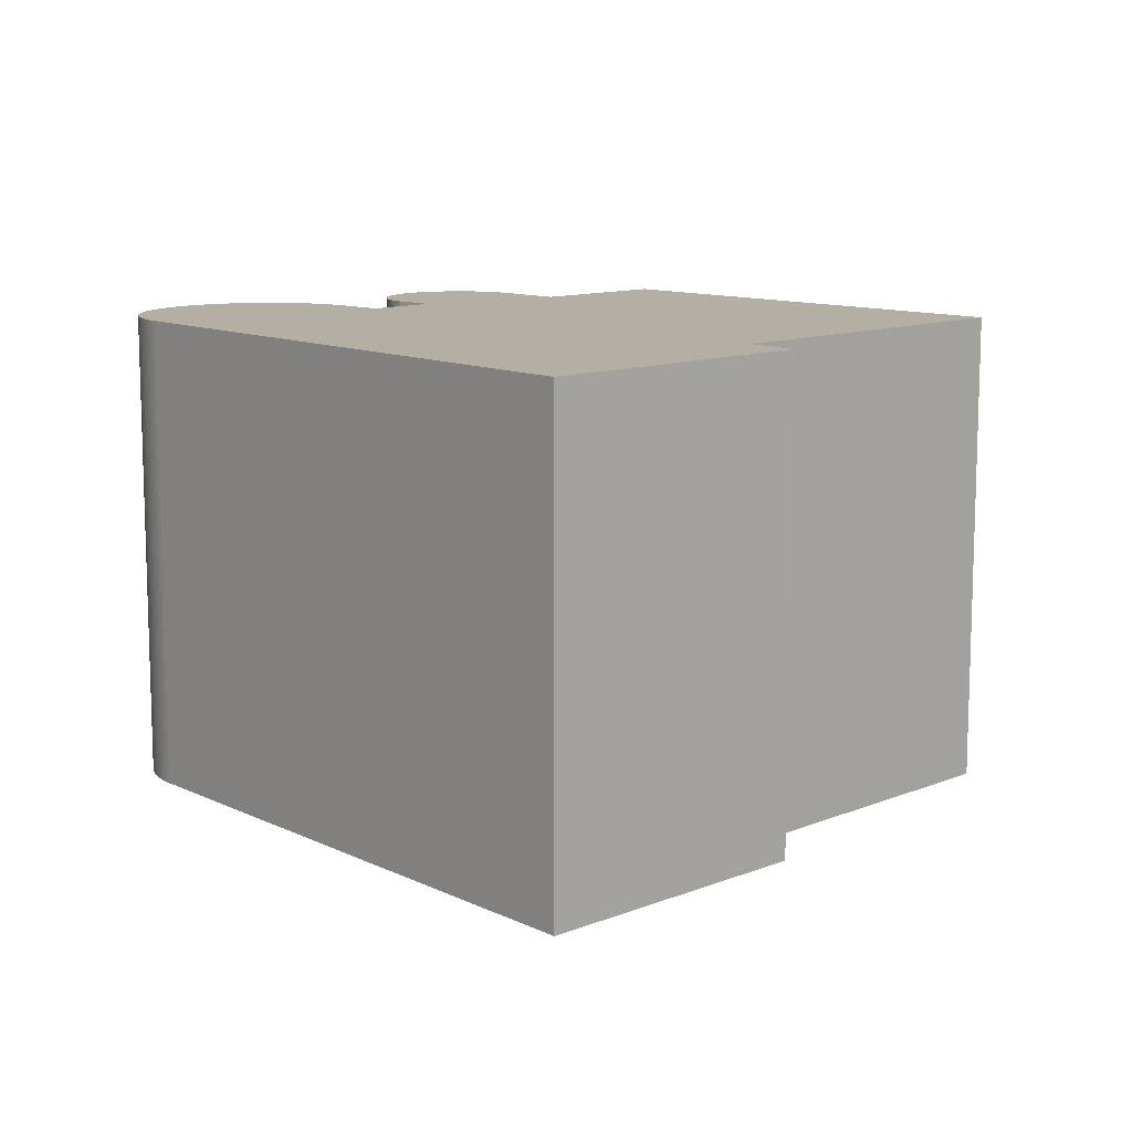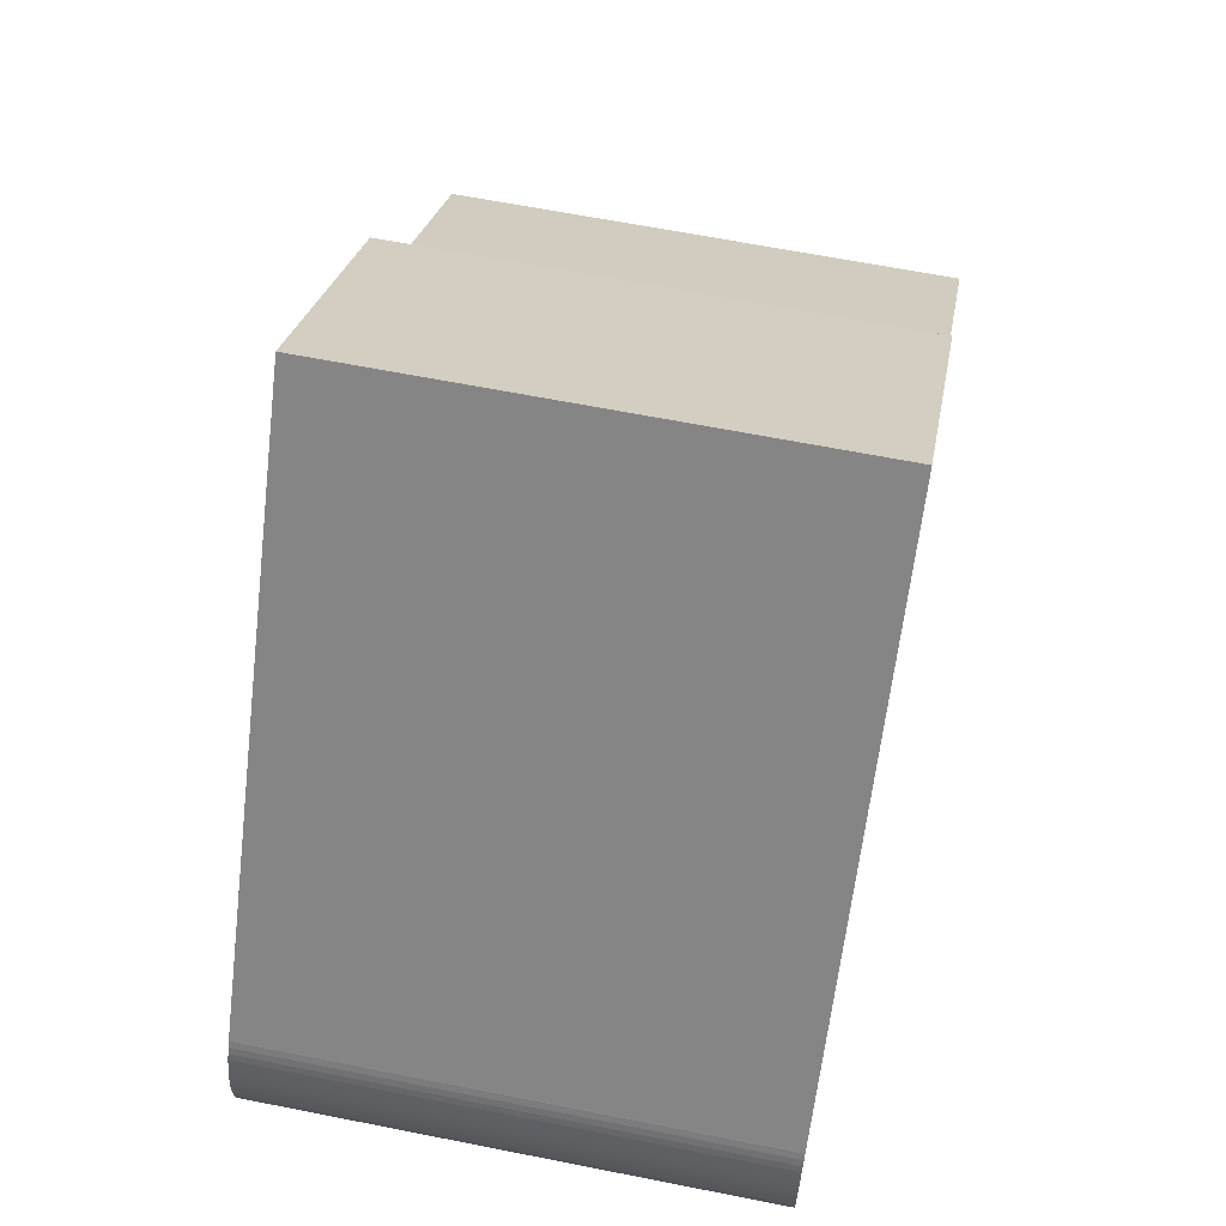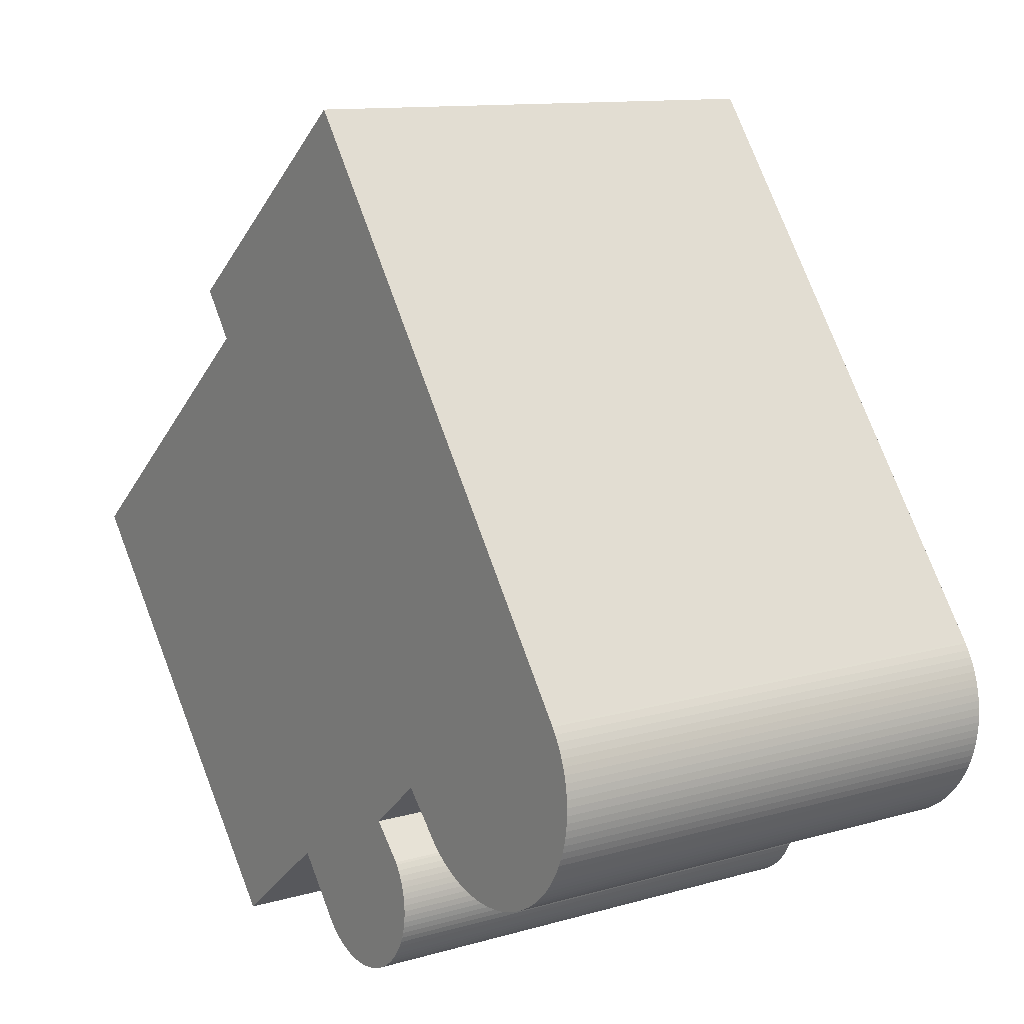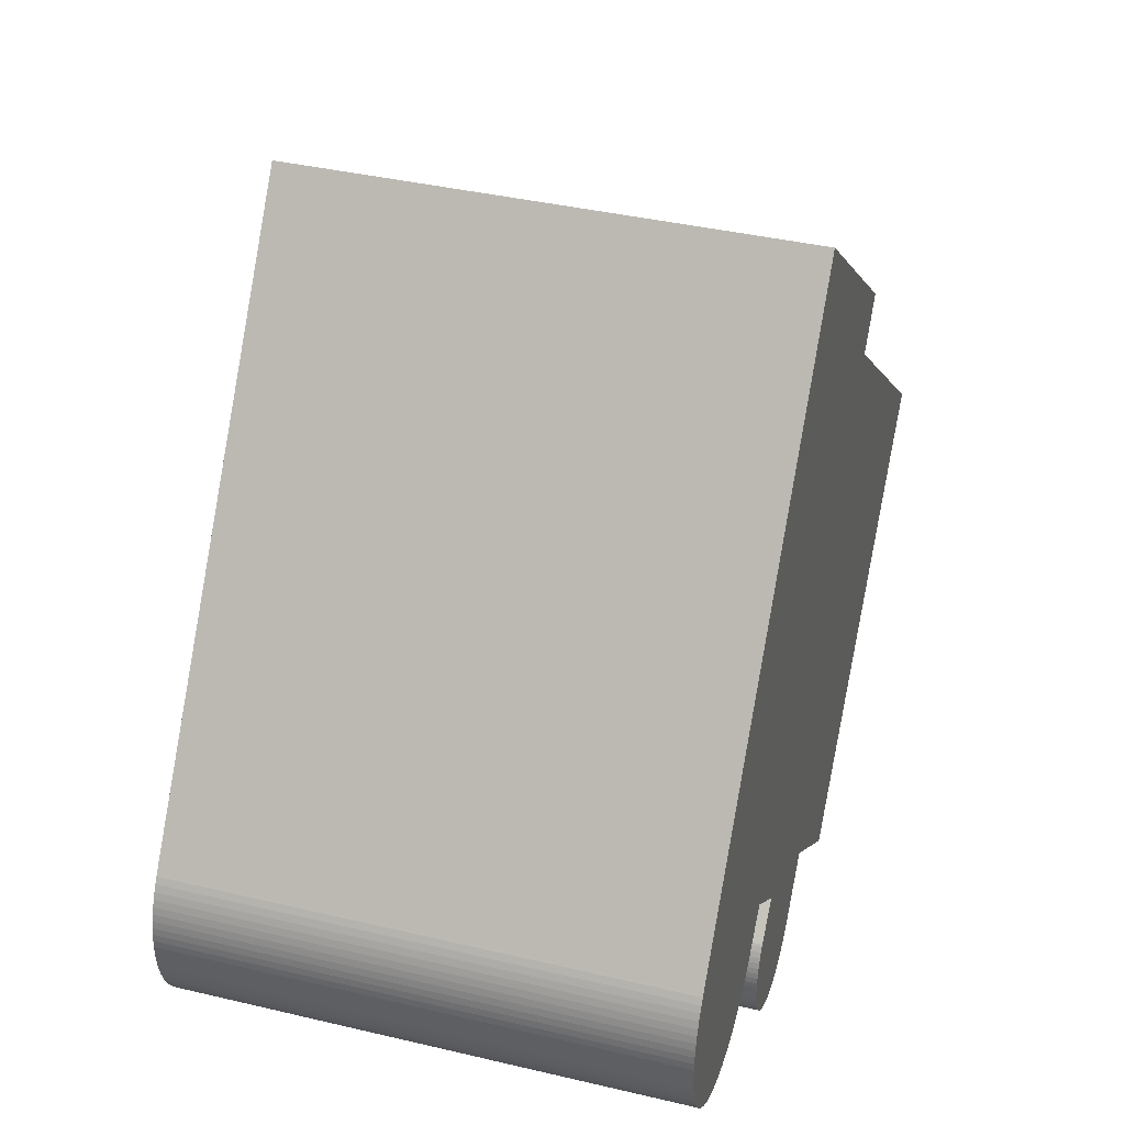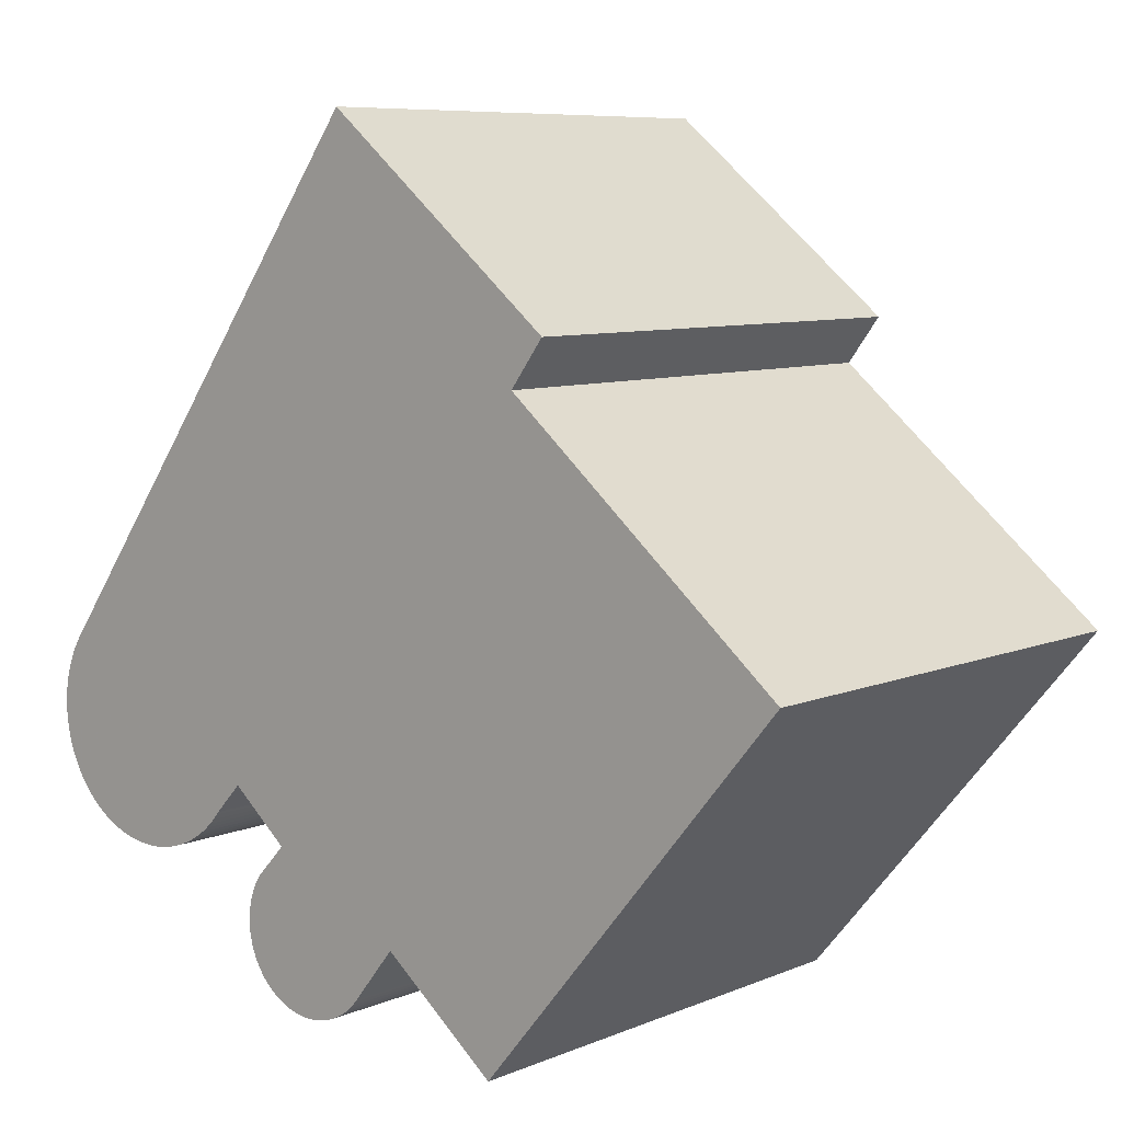
<metadata>
{"format":"obj","ext":"obj","renderer":"f3d","projection":"perspective","resolution":1024,"background":"white","views":[{"elev":11.3,"azim":-4.9,"up":"+Y"},{"elev":63.0,"azim":-78.6,"up":"+Z"},{"elev":11.7,"azim":-124.7,"up":"+Z"},{"elev":38.7,"azim":-73.4,"up":"+Z"},{"elev":7.8,"azim":40.8,"up":"+Z"}]}
</metadata>
<code>
v -5 0.09412 5.484
v -5 0.09412 5.485
v -5 0.09412 5.487
v -5 0.09412 5.482
v -4.999 0.09412 5.489
v -4.999 0.09412 5.481
v -4.999 0.09412 5.49
v -4.999 0.09412 5.479
v -4.999 0.09412 5.492
v -4.999 0.09412 5.477
v -4.998 0.09412 5.494
v -4.998 0.09412 5.476
v -4.998 0.09412 5.495
v -4.998 0.09412 5.474
v -4.997 0.09412 5.497
v -4.997 0.09412 5.473
v -4.996 0.09412 5.498
v -4.996 0.09412 5.471
v -4.996 0.09412 5.499
v -4.995 0.09412 5.47
v -4.995 0.09412 5.501
v -4.995 0.09412 5.469
v -4.994 0.09412 5.467
v -4.993 0.09412 5.466
v -4.991 0.09412 5.465
v -4.99 0.09412 5.464
v -4.989 0.09412 5.463
v -4.988 0.09412 5.462
v -4.986 0.09412 5.461
v -4.985 0.09412 5.46
v -4.983 0.09412 5.459
v -4.982 0.09412 5.459
v -4.98 0.09412 5.458
v -4.979 0.09412 5.457
v -4.977 0.09412 5.457
v -4.976 0.09412 5.457
v -4.974 0.09412 5.457
v -4.972 0.09412 5.456
v -4.971 0.09412 5.456
v -4.969 0.09412 5.457
v -4.968 0.09412 5.457
v -4.966 0.09412 5.457
v -4.964 0.09412 5.457
v -4.963 0.09412 5.458
v -4.961 0.09412 5.458
v -4.96 0.09412 5.459
v -4.958 0.09412 5.46
v -4.957 0.09412 5.46
v -4.955 0.09412 5.461
v -4.954 0.09412 5.462
v -4.953 0.09412 5.463
v -4.952 0.09412 5.464
v -4.951 0.09412 5.466
v -4.949 0.09412 5.467
v -4.949 0.09412 5.467
v -4.943 0.09412 5.474
v -4.939 0.09412 5.444
v -4.94 0.09412 5.445
v -4.939 0.09412 5.446
v -4.939 0.09412 5.443
v -4.939 0.09412 5.448
v -4.939 0.09412 5.441
v -4.939 0.09412 5.449
v -4.939 0.09412 5.44
v -4.939 0.09412 5.45
v -4.938 0.09412 5.439
v -4.938 0.09412 5.452
v -4.938 0.09412 5.438
v -4.938 0.09412 5.453
v -4.937 0.09412 5.436
v -4.937 0.09412 5.454
v -4.937 0.09412 5.435
v -4.936 0.09412 5.455
v -4.936 0.09412 5.456
v -4.936 0.09412 5.434
v -4.935 0.09412 5.433
v -4.934 0.09412 5.432
v -4.933 0.09412 5.431
v -4.932 0.09412 5.43
v -4.931 0.09412 5.43
v -4.93 0.09412 5.429
v -4.929 0.09412 5.463
v -4.929 0.09412 5.428
v -4.928 0.09412 5.428
v -4.926 0.09412 5.428
v -4.925 0.09412 5.427
v -4.924 0.09412 5.427
v -4.922 0.09412 5.427
v -4.921 0.09412 5.427
v -4.92 0.09412 5.427
v -4.919 0.09412 5.427
v -4.917 0.09412 5.427
v -4.916 0.09412 5.428
v -4.915 0.09412 5.428
v -4.914 0.09412 5.429
v -4.912 0.09412 5.429
v -4.911 0.09412 5.43
v -4.91 0.09412 5.431
v -4.91 0.09412 5.617
v -4.909 0.09412 5.432
v -4.908 0.09412 5.432
v -4.907 0.09412 5.433
v -4.907 0.09412 5.434
v -4.897 0.09412 5.446
v -4.87 0.09412 5.425
v -4.863 0.09412 5.563
v -4.856 0.09412 5.573
v -4.799 0.09412 5.509
v -5 -0.01847 5.487
v -5 -0.01847 5.485
v -5 -0.01847 5.484
v -5 -0.01847 5.482
v -4.999 -0.01847 5.489
v -4.999 -0.01847 5.481
v -4.999 -0.01847 5.49
v -4.999 -0.01847 5.479
v -4.999 -0.01847 5.492
v -4.999 -0.01847 5.477
v -4.998 -0.01847 5.494
v -4.998 -0.01847 5.476
v -4.998 -0.01847 5.495
v -4.998 -0.01847 5.474
v -4.997 -0.01847 5.497
v -4.997 -0.01847 5.473
v -4.996 -0.01847 5.498
v -4.996 -0.01847 5.471
v -4.996 -0.01847 5.499
v -4.995 -0.01847 5.47
v -4.995 -0.01847 5.501
v -4.995 -0.01847 5.469
v -4.994 -0.01847 5.467
v -4.993 -0.01847 5.466
v -4.991 -0.01847 5.465
v -4.99 -0.01847 5.464
v -4.989 -0.01847 5.463
v -4.988 -0.01847 5.462
v -4.986 -0.01847 5.461
v -4.985 -0.01847 5.46
v -4.983 -0.01847 5.459
v -4.982 -0.01847 5.459
v -4.98 -0.01847 5.458
v -4.979 -0.01847 5.457
v -4.977 -0.01847 5.457
v -4.976 -0.01847 5.457
v -4.974 -0.01847 5.457
v -4.972 -0.01847 5.456
v -4.971 -0.01847 5.456
v -4.969 -0.01847 5.457
v -4.968 -0.01847 5.457
v -4.966 -0.01847 5.457
v -4.964 -0.01847 5.457
v -4.963 -0.01847 5.458
v -4.961 -0.01847 5.458
v -4.96 -0.01847 5.459
v -4.958 -0.01847 5.46
v -4.957 -0.01847 5.46
v -4.955 -0.01847 5.461
v -4.954 -0.01847 5.462
v -4.953 -0.01847 5.463
v -4.952 -0.01847 5.464
v -4.951 -0.01847 5.466
v -4.949 -0.01847 5.467
v -4.949 -0.01847 5.467
v -4.943 -0.01847 5.474
v -4.939 -0.01847 5.446
v -4.94 -0.01847 5.445
v -4.939 -0.01847 5.444
v -4.939 -0.01847 5.443
v -4.939 -0.01847 5.448
v -4.939 -0.01847 5.441
v -4.939 -0.01847 5.449
v -4.939 -0.01847 5.44
v -4.939 -0.01847 5.45
v -4.938 -0.01847 5.439
v -4.938 -0.01847 5.452
v -4.938 -0.01847 5.438
v -4.938 -0.01847 5.453
v -4.937 -0.01847 5.436
v -4.937 -0.01847 5.454
v -4.937 -0.01847 5.435
v -4.936 -0.01847 5.455
v -4.936 -0.01847 5.456
v -4.936 -0.01847 5.434
v -4.935 -0.01847 5.433
v -4.934 -0.01847 5.432
v -4.933 -0.01847 5.431
v -4.932 -0.01847 5.43
v -4.931 -0.01847 5.43
v -4.93 -0.01847 5.429
v -4.929 -0.01847 5.463
v -4.929 -0.01847 5.428
v -4.928 -0.01847 5.428
v -4.926 -0.01847 5.428
v -4.925 -0.01847 5.427
v -4.924 -0.01847 5.427
v -4.922 -0.01847 5.427
v -4.921 -0.01847 5.427
v -4.92 -0.01847 5.427
v -4.919 -0.01847 5.427
v -4.917 -0.01847 5.427
v -4.916 -0.01847 5.428
v -4.915 -0.01847 5.428
v -4.914 -0.01847 5.429
v -4.912 -0.01847 5.429
v -4.911 -0.01847 5.43
v -4.91 -0.01847 5.431
v -4.91 -0.01847 5.617
v -4.909 -0.01847 5.432
v -4.908 -0.01847 5.432
v -4.907 -0.01847 5.433
v -4.907 -0.01847 5.434
v -4.897 -0.01847 5.446
v -4.87 -0.01847 5.425
v -4.863 -0.01847 5.563
v -4.856 -0.01847 5.573
v -4.799 -0.01847 5.509
v -4.994 -0.01847 5.501
v -4.994 0.09412 5.501
v -4.929 -0.01847 5.463
v -4.943 -0.01847 5.474
v -4.943 0.09412 5.474
v -4.929 0.09412 5.463
v -4.87 -0.01847 5.425
v -4.897 -0.01847 5.446
v -4.897 0.09412 5.446
v -4.87 0.09412 5.425
v -4.799 -0.01847 5.509
v -4.87 -0.01847 5.425
v -4.87 0.09412 5.425
v -4.799 0.09412 5.509
v -4.863 -0.01847 5.563
v -4.799 -0.01847 5.509
v -4.799 0.09412 5.509
v -4.863 0.09412 5.563
v -4.856 -0.01847 5.573
v -4.863 -0.01847 5.563
v -4.863 0.09412 5.563
v -4.856 0.09412 5.573
v -4.91 -0.01847 5.617
v -4.856 -0.01847 5.573
v -4.856 0.09412 5.573
v -4.91 0.09412 5.617
f 1 2 3
f 4 1 3
f 4 3 5
f 6 4 5
f 6 5 7
f 8 6 7
f 8 7 9
f 10 8 9
f 10 9 11
f 12 10 11
f 12 11 13
f 14 12 13
f 14 13 15
f 16 14 15
f 16 15 17
f 18 16 17
f 18 17 19
f 20 18 19
f 20 19 21
f 22 20 21
f 23 22 21
f 24 23 21
f 25 24 21
f 26 25 21
f 27 26 21
f 28 27 21
f 29 28 21
f 30 29 21
f 31 30 21
f 32 31 21
f 33 32 21
f 34 33 21
f 35 34 21
f 36 35 21
f 37 36 21
f 38 37 21
f 39 38 21
f 40 39 21
f 41 40 21
f 42 41 21
f 43 42 21
f 44 43 21
f 45 44 21
f 46 45 21
f 47 46 21
f 48 47 21
f 49 48 21
f 50 49 21
f 51 50 21
f 52 51 21
f 53 52 21
f 54 53 21
f 55 54 21
f 56 55 21
f 57 58 59
f 60 57 59
f 60 59 61
f 62 60 61
f 62 61 63
f 64 62 63
f 64 63 65
f 66 64 65
f 66 65 67
f 68 66 67
f 68 67 69
f 70 68 69
f 70 69 71
f 72 70 71
f 72 71 73
f 72 73 74
f 75 72 74
f 76 75 74
f 77 76 74
f 78 77 74
f 79 78 74
f 80 79 74
f 81 80 74
f 81 74 82
f 83 81 82
f 84 83 82
f 85 84 82
f 86 85 82
f 87 86 82
f 88 87 82
f 89 88 82
f 90 89 82
f 91 90 82
f 92 91 82
f 93 92 82
f 94 93 82
f 95 94 82
f 96 95 82
f 97 96 82
f 98 97 82
f 56 21 99
f 82 56 99
f 98 82 99
f 100 98 99
f 101 100 99
f 102 101 99
f 103 102 99
f 104 103 99
f 105 104 99
f 106 105 99
f 107 106 99
f 108 105 106
f 109 110 111
f 109 111 112
f 113 109 112
f 113 112 114
f 115 113 114
f 115 114 116
f 117 115 116
f 117 116 118
f 119 117 118
f 119 118 120
f 121 119 120
f 121 120 122
f 123 121 122
f 123 122 124
f 125 123 124
f 125 124 126
f 127 125 126
f 127 126 128
f 129 127 128
f 129 128 130
f 129 130 131
f 129 131 132
f 129 132 133
f 129 133 134
f 129 134 135
f 129 135 136
f 129 136 137
f 129 137 138
f 129 138 139
f 129 139 140
f 129 140 141
f 129 141 142
f 129 142 143
f 129 143 144
f 129 144 145
f 129 145 146
f 129 146 147
f 129 147 148
f 129 148 149
f 129 149 150
f 129 150 151
f 129 151 152
f 129 152 153
f 129 153 154
f 129 154 155
f 129 155 156
f 129 156 157
f 129 157 158
f 129 158 159
f 129 159 160
f 129 160 161
f 129 161 162
f 129 162 163
f 129 163 164
f 165 166 167
f 165 167 168
f 169 165 168
f 169 168 170
f 171 169 170
f 171 170 172
f 173 171 172
f 173 172 174
f 175 173 174
f 175 174 176
f 177 175 176
f 177 176 178
f 179 177 178
f 179 178 180
f 181 179 180
f 182 181 180
f 182 180 183
f 182 183 184
f 182 184 185
f 182 185 186
f 182 186 187
f 182 187 188
f 182 188 189
f 190 182 189
f 190 189 191
f 190 191 192
f 190 192 193
f 190 193 194
f 190 194 195
f 190 195 196
f 190 196 197
f 190 197 198
f 190 198 199
f 190 199 200
f 190 200 201
f 190 201 202
f 190 202 203
f 190 203 204
f 190 204 205
f 190 205 206
f 207 129 164
f 207 164 190
f 207 190 206
f 207 206 208
f 207 208 209
f 207 209 210
f 207 210 211
f 207 211 212
f 207 212 213
f 207 213 214
f 215 207 214
f 216 214 213
f 129 217 218
f 129 218 21
f 127 129 21
f 127 21 19
f 125 127 19
f 125 19 17
f 123 125 17
f 123 17 15
f 121 123 15
f 121 15 13
f 119 121 13
f 119 13 11
f 117 119 11
f 117 11 9
f 115 117 9
f 115 9 7
f 113 115 7
f 113 7 5
f 109 113 5
f 109 5 3
f 110 109 3
f 110 3 2
f 111 110 2
f 1 111 2
f 1 112 111
f 112 1 4
f 114 112 4
f 114 4 6
f 116 114 6
f 116 6 8
f 118 116 8
f 118 8 10
f 120 118 10
f 120 10 12
f 122 120 12
f 122 12 14
f 124 122 14
f 124 14 16
f 126 124 16
f 126 16 18
f 128 126 18
f 128 18 20
f 130 128 20
f 130 20 22
f 131 130 22
f 131 22 23
f 132 131 23
f 132 23 24
f 133 132 24
f 133 24 25
f 134 133 25
f 134 25 26
f 135 134 26
f 135 26 27
f 136 135 27
f 136 27 28
f 137 136 28
f 137 28 29
f 138 137 29
f 138 29 30
f 139 138 30
f 139 30 31
f 140 139 31
f 140 31 32
f 141 140 32
f 141 32 33
f 142 141 33
f 142 33 34
f 143 142 34
f 143 34 35
f 144 143 35
f 144 35 36
f 145 144 36
f 145 36 37
f 146 145 37
f 146 37 38
f 147 146 38
f 147 38 39
f 148 147 39
f 148 39 40
f 149 148 40
f 149 40 41
f 150 149 41
f 150 41 42
f 151 150 42
f 151 42 43
f 152 151 43
f 152 43 44
f 153 152 44
f 153 44 45
f 154 153 45
f 154 45 46
f 155 154 46
f 155 46 47
f 156 155 47
f 156 47 48
f 157 156 48
f 157 48 49
f 158 157 49
f 158 49 50
f 159 158 50
f 159 50 51
f 160 159 51
f 160 51 52
f 161 160 52
f 161 52 53
f 162 161 53
f 162 53 54
f 163 162 54
f 163 54 55
f 164 163 55
f 164 55 56
f 219 220 221
f 219 221 222
f 182 190 82
f 182 82 74
f 181 182 74
f 181 74 73
f 179 181 73
f 179 73 71
f 177 179 71
f 177 71 69
f 175 177 69
f 175 69 67
f 173 175 67
f 173 67 65
f 171 173 65
f 171 65 63
f 169 171 63
f 169 63 61
f 165 169 61
f 165 61 59
f 166 165 59
f 166 59 58
f 167 166 58
f 167 58 57
f 168 167 57
f 168 57 60
f 170 168 60
f 170 60 62
f 172 170 62
f 172 62 64
f 174 172 64
f 174 64 66
f 176 174 66
f 176 66 68
f 178 176 68
f 178 68 70
f 180 178 70
f 180 70 72
f 183 180 72
f 183 72 75
f 184 183 75
f 184 75 76
f 185 184 76
f 185 76 77
f 186 185 77
f 186 77 78
f 187 186 78
f 187 78 79
f 188 187 79
f 188 79 80
f 189 188 80
f 189 80 81
f 191 189 81
f 191 81 83
f 192 191 83
f 192 83 84
f 193 192 84
f 193 84 85
f 194 193 85
f 194 85 86
f 195 194 86
f 195 86 87
f 196 195 87
f 196 87 88
f 197 196 88
f 197 88 89
f 198 197 89
f 198 89 90
f 199 198 90
f 199 90 91
f 200 199 91
f 200 91 92
f 201 200 92
f 201 92 93
f 202 201 93
f 202 93 94
f 203 202 94
f 203 94 95
f 204 203 95
f 204 95 96
f 205 204 96
f 205 96 97
f 206 205 97
f 206 97 98
f 208 206 98
f 208 98 100
f 209 208 100
f 209 100 101
f 210 209 101
f 210 101 102
f 211 210 102
f 211 102 103
f 212 211 103
f 212 103 104
f 223 224 225
f 223 225 226
f 227 228 229
f 227 229 230
f 231 232 233
f 231 233 234
f 235 236 237
f 235 237 238
f 239 240 241
f 239 241 242
f 217 207 99
f 217 99 218

</code>
